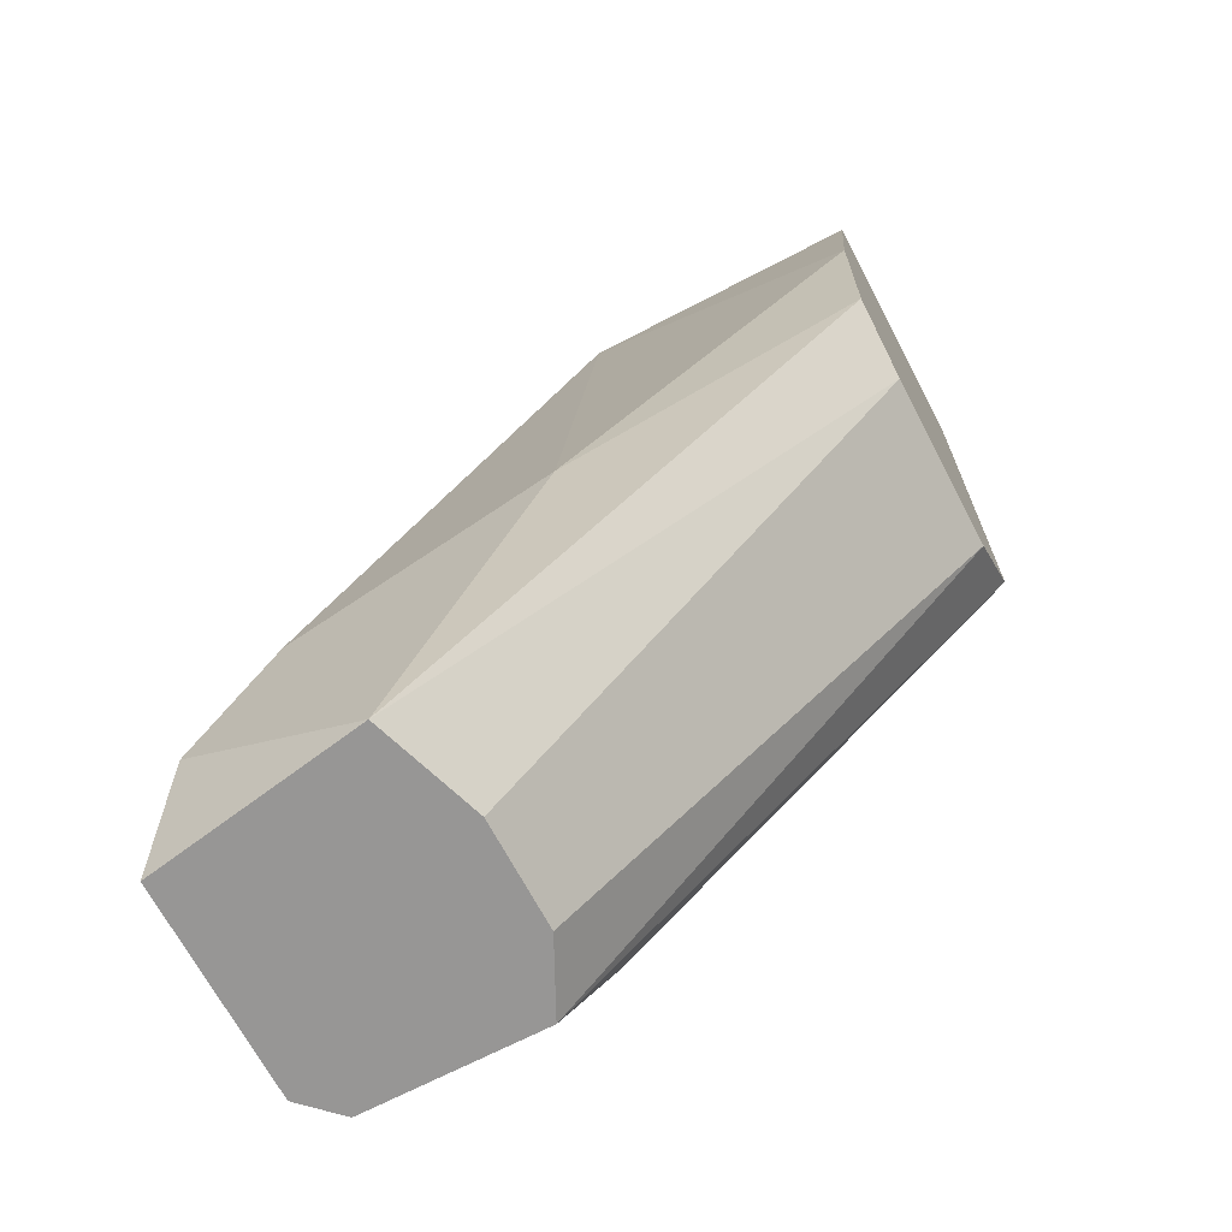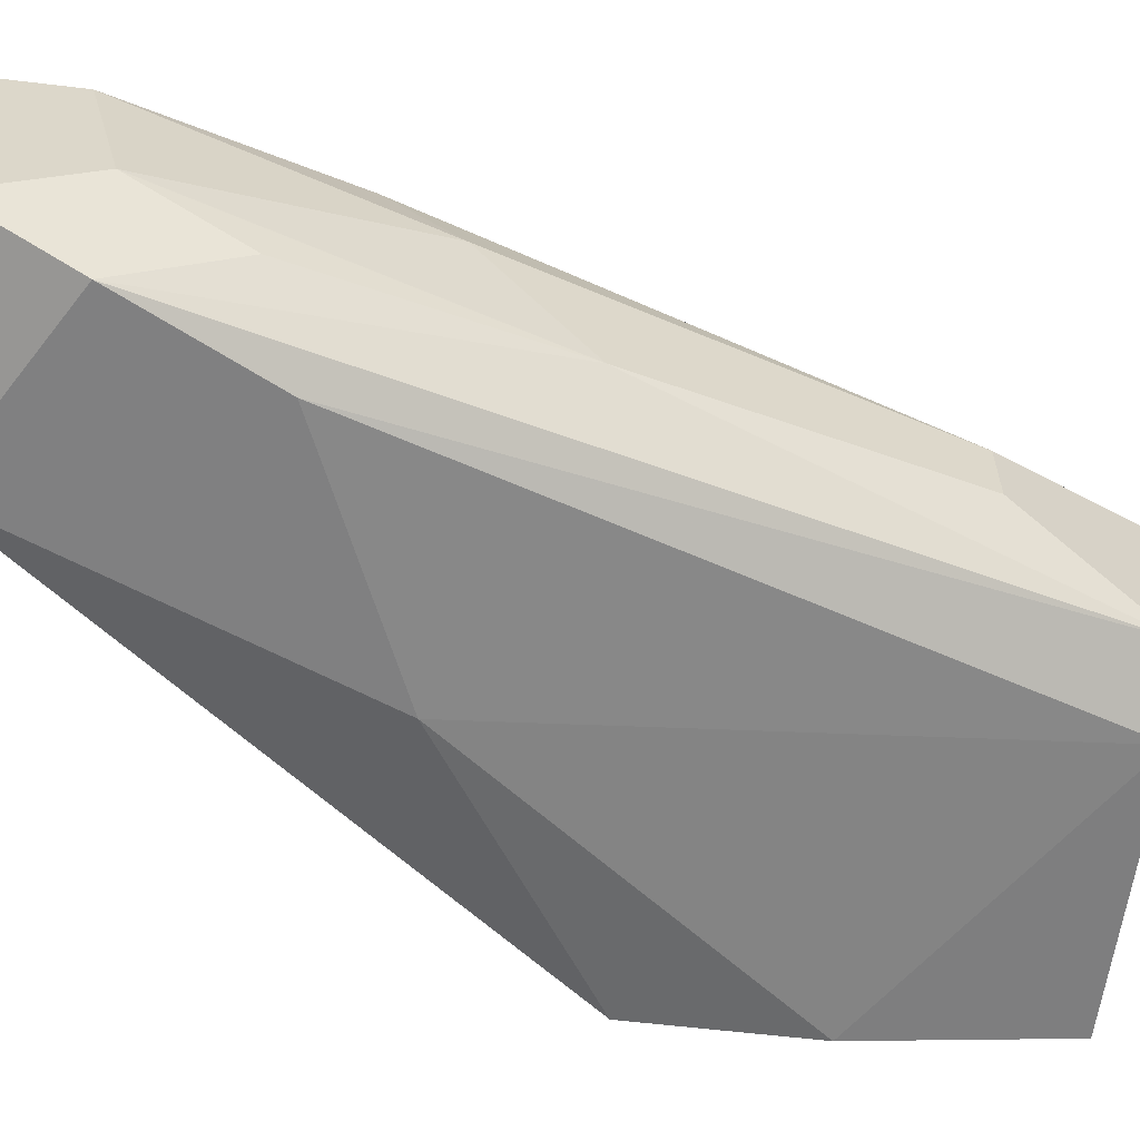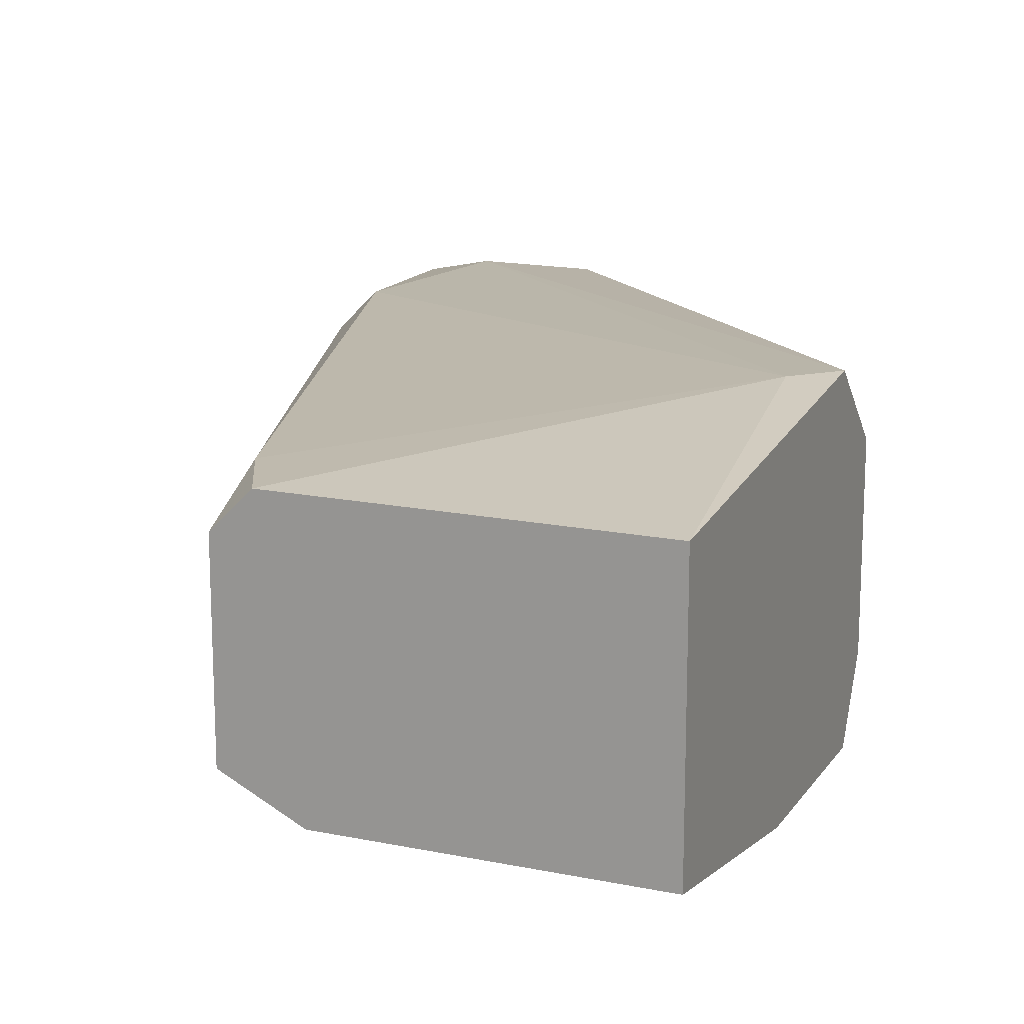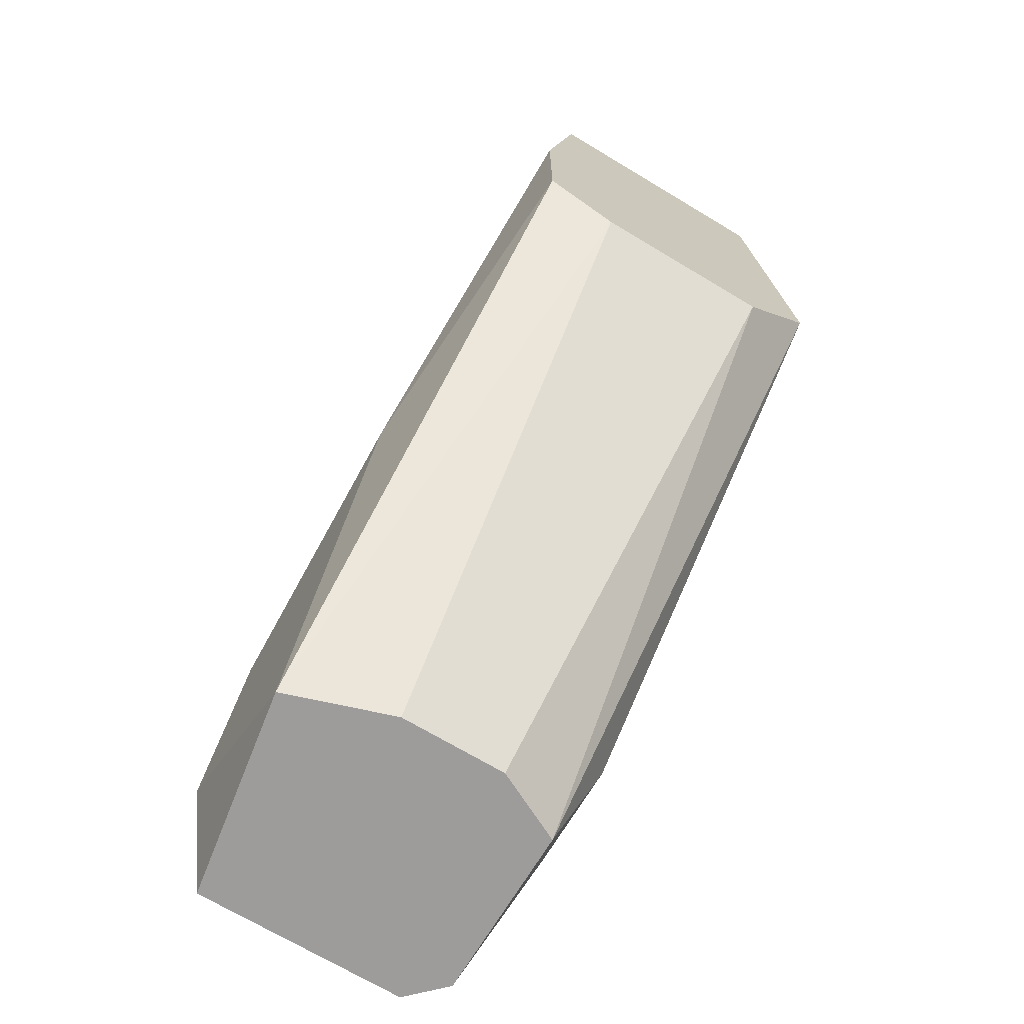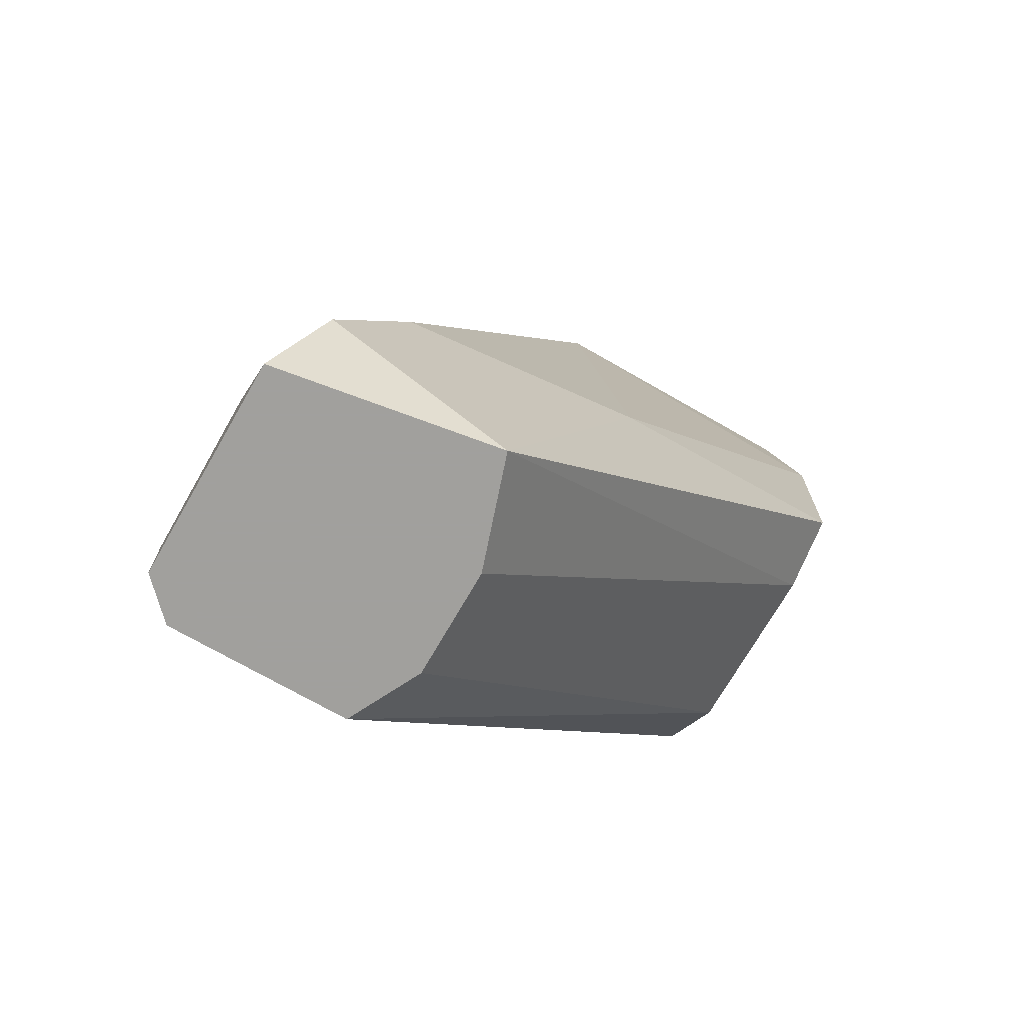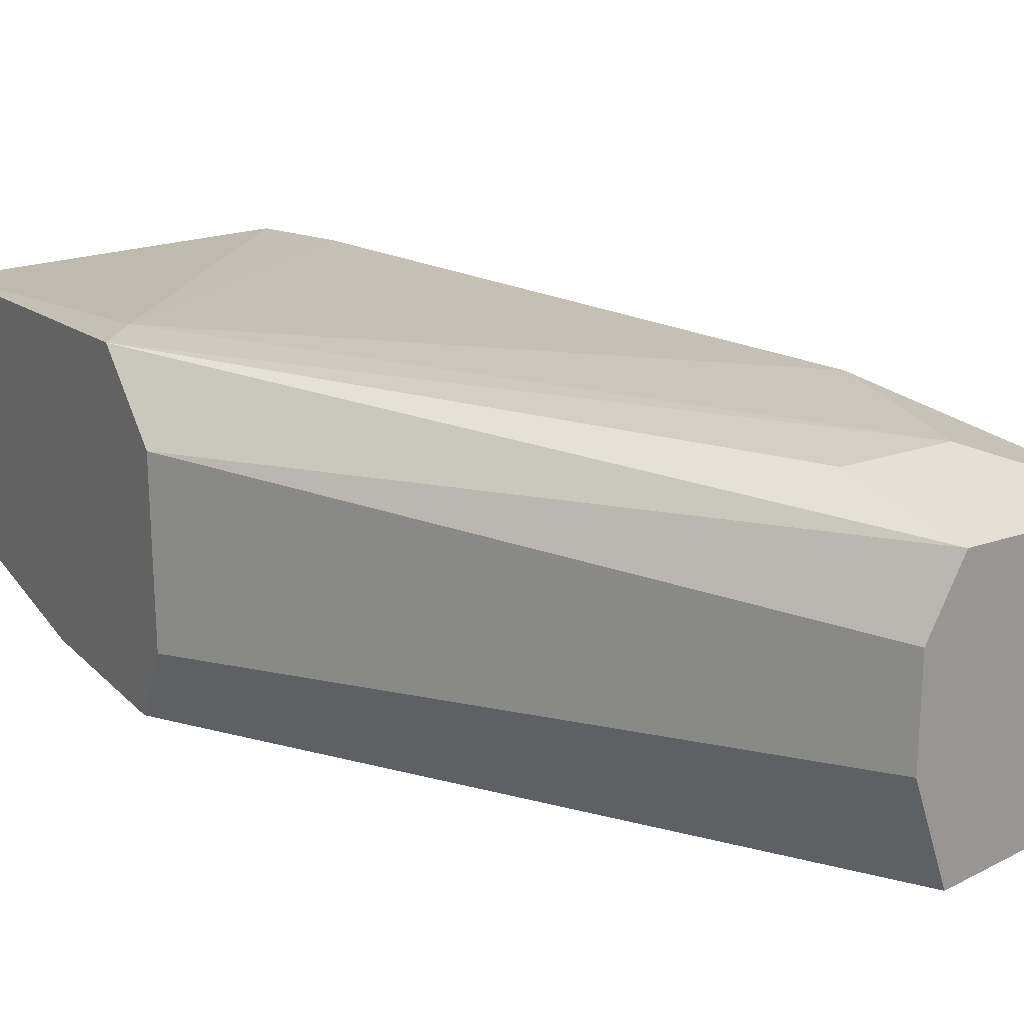
<metadata>
{"format":"obj","ext":"obj","renderer":"f3d","projection":"perspective","resolution":1024,"background":"white","views":[{"elev":-67.9,"azim":27.7,"up":"+Z"},{"elev":-60.1,"azim":-97.0,"up":"+Y"},{"elev":16.4,"azim":22.9,"up":"+Y"},{"elev":-70.0,"azim":59.0,"up":"+Z"},{"elev":-71.7,"azim":-29.9,"up":"+Z"},{"elev":21.7,"azim":148.6,"up":"+Y"}]}
</metadata>
<code>
v -0.01362 -0.001646 -0.07023
v -0.003625 0.002796 -0.0558
v -0.008621 0.002796 -0.0558
v -0.00973 0.002796 -0.06857
v -0.003625 -0.001646 -0.06191
v -0.008066 -0.00109 -0.0558
v -0.003625 0.003351 -0.06135
v -0.01028 -0.002201 -0.07023
v -0.01362 0.001685 -0.07023
v -0.01028 0.000575 -0.05802
v -0.003625 -0.00109 -0.0558
v -0.00973 0.00113 -0.07023
v -0.01195 -0.002201 -0.06635
v -0.01195 0.002796 -0.06579
v -0.003625 0.00224 -0.06246
v -0.008066 -0.002201 -0.06468
v -0.01251 0.00113 -0.06468
v -0.009174 -0.000535 -0.0558
v -0.01306 -0.00109 -0.0669
v -0.003625 -0.000535 -0.06246
v -0.01028 0.00224 -0.07023
v -0.01028 0.001685 -0.05802
v -0.003625 -0.001646 -0.05913
v -0.0114 0.002796 -0.06857
v -0.01306 -0.002201 -0.06857
v -0.01362 0.001685 -0.06912
v -0.00973 -0.000535 -0.07023
v -0.00418 0.003351 -0.0608
v -0.01306 0.00224 -0.07023
v -0.01195 -0.000535 -0.06302
v -0.009174 0.00224 -0.0558
v -0.01251 0.00224 -0.06579
v -0.01362 -0.000535 -0.06857
v -0.009174 0.002796 -0.05691
f 14 32 34
f 2 3 6
f 2 5 7
f 8 1 9
f 5 2 11
f 2 6 11
f 8 9 12
f 7 5 15
f 8 5 16
f 13 8 16
f 6 13 16
f 6 3 18
f 13 6 18
f 5 8 20
f 15 5 20
f 12 15 20
f 4 7 21
f 12 9 21
f 7 15 21
f 15 12 21
f 10 18 22
f 5 11 23
f 11 6 23
f 16 5 23
f 6 16 23
f 7 4 24
f 4 21 24
f 1 8 25
f 8 13 25
f 13 18 25
f 9 1 26
f 8 12 27
f 20 8 27
f 12 20 27
f 3 2 28
f 2 7 28
f 7 24 28
f 24 14 28
f 21 9 29
f 14 24 29
f 24 21 29
f 9 26 29
f 26 14 29
f 18 10 30
f 10 22 30
f 22 17 30
f 25 18 30
f 19 25 30
f 18 3 31
f 22 18 31
f 22 31 32
f 17 22 32
f 14 26 32
f 26 17 32
f 1 25 33
f 25 19 33
f 26 1 33
f 17 26 33
f 30 17 33
f 19 30 33
f 3 28 34
f 28 14 34
f 31 3 34
f 32 31 34

</code>
